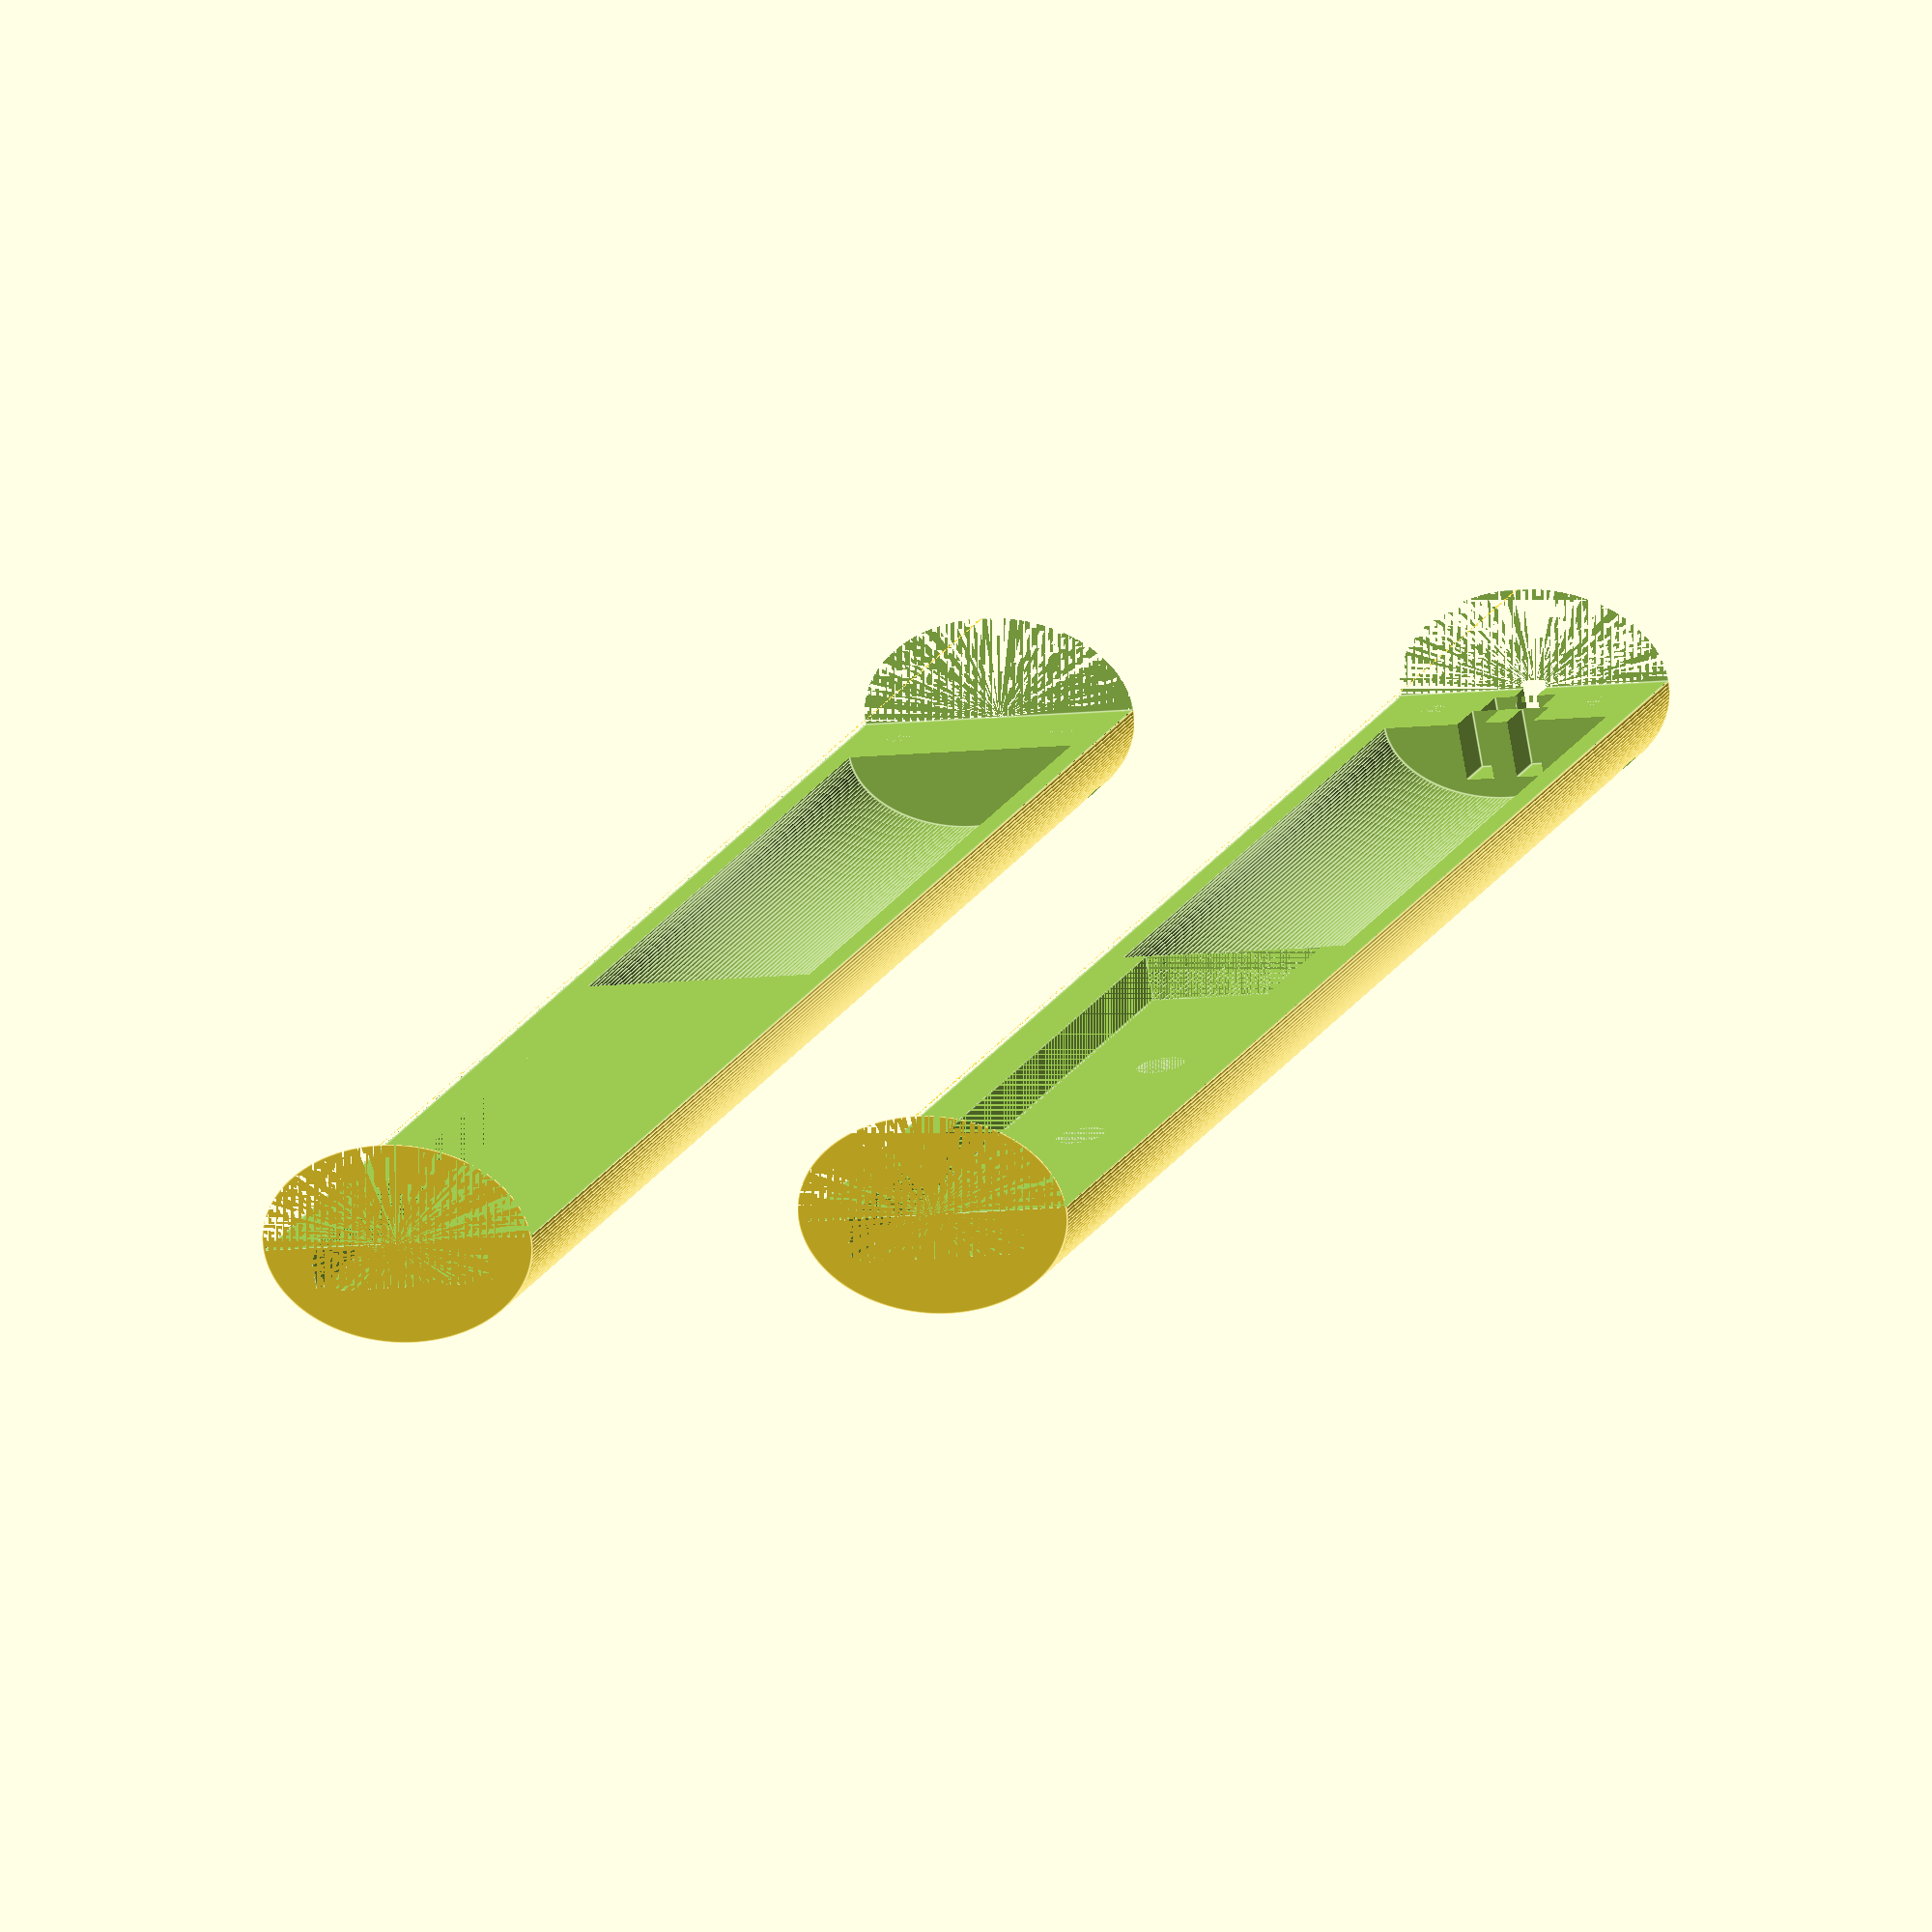
<openscad>
//!OpenSCAD

//*************** ПЕРЕМЕННЫЕ ***************************************************
//Все размеры в см.
GRIP_LENGTH = 20;
GRIP_WIDTH = 3.5;
GRIP_HEIGTH = 2.5;
WALL_WIDTH = 0.3;
BLADE_THICKNESS = 0.9 + 0.2; //Значение + запас
BLADE_WIDTH = 2 + 0.3; //Значение + запас
HOLDER_WIDTH = BLADE_WIDTH;
HOLDER_LENGTH = GRIP_LENGTH/2;

BUTTON_LENGTH = 0.5;
BUTTON_WIDTH = 0.8;
BUTTON_HEIGTH = 0.7;
BUTTON_WINDOW_LENGTH = WALL_WIDTH;
BUTTON_WINDOW_WIDTH = 0.3;
BUTTON_WINDOW_INTEND = 0.08;
BUTTON_WINDOW_HEIGTH = BUTTON_HEIGTH - BUTTON_WINDOW_INTEND;
BUTTON_REST_LENGTH = 0.5;
BUTTON_REST_WIDTH = 0.3;
BUTTON_REST_HEIGTH = BUTTON_HEIGTH;
BUTTON_SHELF_LENGTH = WALL_WIDTH + BUTTON_LENGTH + BUTTON_REST_LENGTH;
LEG_EXTRA_SPACE = 0.1;

BATTERY_BLOCK_LENGTH = GRIP_LENGTH - HOLDER_LENGTH - BUTTON_SHELF_LENGTH;
BATTERY_BLOCK_WIDTH = GRIP_WIDTH - 2 * WALL_WIDTH;
BATTERY_BLOCK_HEIGTH = GRIP_HEIGTH - 2 * WALL_WIDTH;
BATTERY_BLOCK_INTEND = HOLDER_LENGTH;
NUT_D = 1.13; // Внешний диаметр гайки. Должно подходить для М5
NUT_D_M3 = 0.7; // Диаметр гайки М3
SCREW_D = 0.6; // Диаметр резьбы болта. Идеально для М5
SCREW_D_M3 = 0.32; // Диаметр резьбы болта М3
SCREW_POINT_M3_X = GRIP_LENGTH - BUTTON_SHELF_LENGTH/2;
SCREW_POINT_M3_Y = (GRIP_WIDTH-BUTTON_WIDTH)/4 + BUTTON_WIDTH/2;
SCREW_INTEND = 2;
SCREW_POINTS = [(HOLDER_LENGTH - SCREW_INTEND)/3 + SCREW_INTEND,
                2*(HOLDER_LENGTH - SCREW_INTEND)/3 + SCREW_INTEND];
$fn=180;


//********************* MAIN ***************************************************

translate([0, GRIP_WIDTH, 0])
	gripBase();
	

translate([0, -GRIP_WIDTH, 0])
	gripBaseWithButton();
		

//*************** МОДУЛИ ***************************************************
module screwHoles(H, holeH, nutD, screwD) {
    union() {
        cylinder (r=nutD/2, h=H - holeH, $fn=6);
        translate([0, 0, H - holeH])
            cylinder (r=screwD/2, h=holeH);
    }
}

module ellipse(h, t, w) {
    scale ([w/t, 1, 1])
        cylinder (r=t/2, h=h);
}

module gripWall (L, W, H) {
        rotate([0, 90 , 0])
            ellipse(L, W, H);
}

module gripWallHalf(L, W, H) {
    difference () {
        gripWall(L, W, H);
        translate ([0, -W/2, 0])
			cube ([L, W, H/2]);
    }
}

module batteryBlock(batBlL, batBlW, batBlH, batBlIntend) {
    translate ([batBlIntend, 0, 0])
            rotate([0, 90 , 0])
                ellipse(batBlL,
                    batBlW,
                    batBlH);
}

// Может пригодиться в дальнейшем как подставка для кнопки или батарейного блока
module bladeHolder(gripW, gripH, holderW, holderL) {
    intersection() {
        translate([0, -holderW/2, -gripH/2])
            cube ([holderL, holderW,
                gripH/2]);
        rotate([0, 90 , 0])
            ellipse(holderL, gripW, gripH);
    }
}

module buttonHoleNew(butL, butW, butH,
	butWinL, butWinW, butWinH, butWinInt,
	butRestL, butRestW, butRestH, legExtraSpace) {
	
	// Координаты от середины кнопки.
	legWidth = (butW - butRestW)/2;
	union() {
		// Вырезы для ножек кнопки. 
		// Между ними сформируется стопор для тела кнопки.
		for(legsHoleY = [butRestW/2, -legWidth - butRestW/2 - legExtraSpace]) {
			translate([-0.1, legsHoleY, 0])
				cube([butRestL + 0.1, legWidth + legExtraSpace, butRestH + 0.1]);
		}
		// "Тело" кнопки
		translate([butRestL, -butW/2, 0])
			cube([butL, butW, butH + 0.1]);
		// "Окошко" для нажимной части кнопки
		translate([butRestL + butL, (butW - butWinW)/2 - butW/2, butWinInt])
			cube([butWinL + 0.1, butWinW, butWinH + 0.1]);
	}
}

module gripBase() {
    difference() {
		gripWallHalf(GRIP_LENGTH, GRIP_WIDTH, GRIP_HEIGTH);

		// Отверстия для соединения половинок
    for (screwPoint = SCREW_POINTS) {
        translate([screwPoint, 0, -GRIP_HEIGTH/2])
            screwHoles(GRIP_HEIGTH/2,
                WALL_WIDTH + BLADE_THICKNESS/2, NUT_D, SCREW_D);
    }
	
	// Отверстие для соединения в задней части
	translate([SCREW_POINT_M3_X, SCREW_POINT_M3_Y, -GRIP_HEIGTH/2])
		screwHoles(GRIP_HEIGTH/2, WALL_WIDTH, NUT_D_M3, SCREW_D_M3);
	translate([SCREW_POINT_M3_X, -SCREW_POINT_M3_Y, -GRIP_HEIGTH/2])
		screwHoles(GRIP_HEIGTH/2, WALL_WIDTH, NUT_D_M3, SCREW_D_M3);

		// Держатель лезвия
    translate([0, -BLADE_WIDTH/2, -BLADE_THICKNESS/2])
        cube ([HOLDER_LENGTH, BLADE_WIDTH, BLADE_THICKNESS/2]);

		// Отсек для батареек
		batteryBlock(BATTERY_BLOCK_LENGTH, BATTERY_BLOCK_WIDTH,
		BATTERY_BLOCK_HEIGTH, BATTERY_BLOCK_INTEND);
    }
}

module gripBaseWithButton() {
	difference() {
		gripBase();
		
		translate([GRIP_LENGTH - BUTTON_SHELF_LENGTH, 
			0, -BUTTON_HEIGTH])
			buttonHoleNew(BUTTON_LENGTH, BUTTON_WIDTH, BUTTON_HEIGTH,
				BUTTON_WINDOW_LENGTH, BUTTON_WINDOW_WIDTH, BUTTON_WINDOW_HEIGTH,
				BUTTON_WINDOW_INTEND,
				BUTTON_REST_LENGTH, BUTTON_REST_WIDTH, BUTTON_REST_HEIGTH, LEG_EXTRA_SPACE);
	}
}

</openscad>
<views>
elev=74.0 azim=291.5 roll=9.7 proj=o view=edges
</views>
